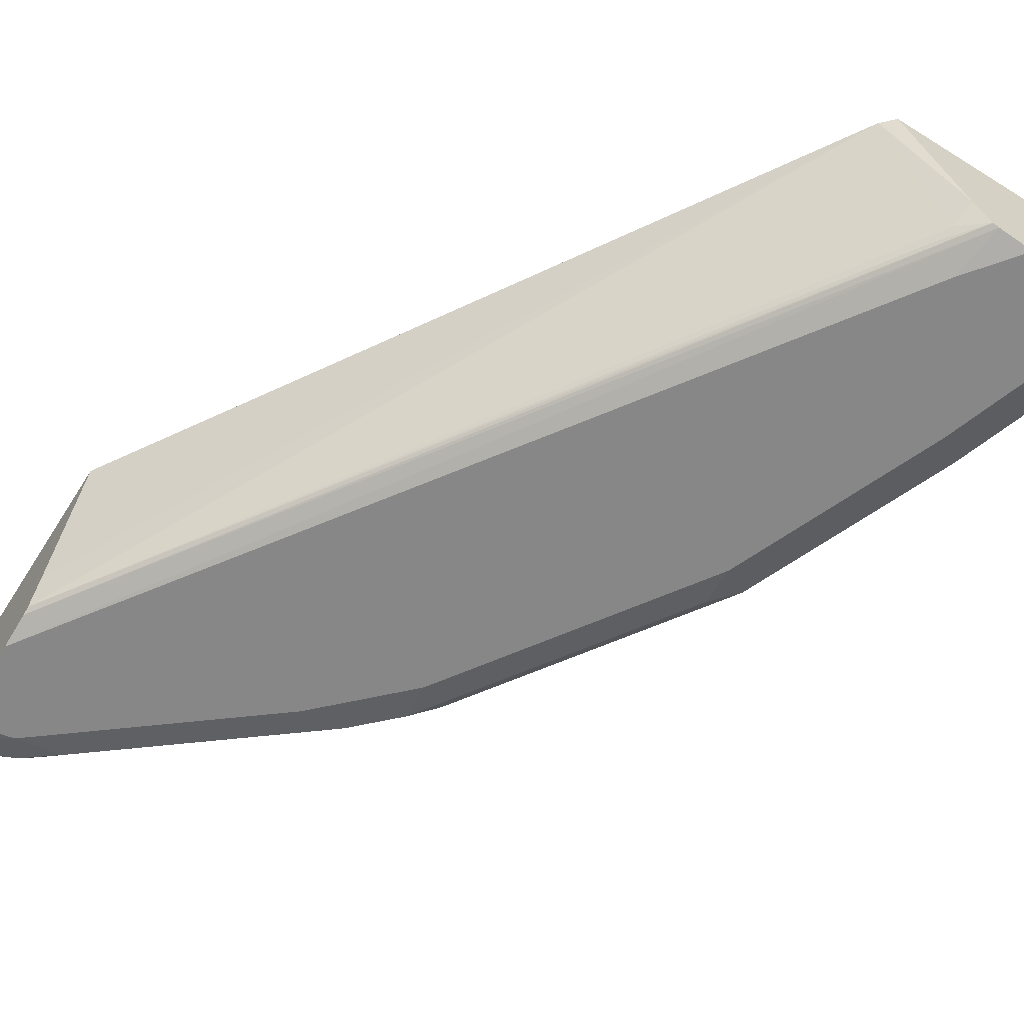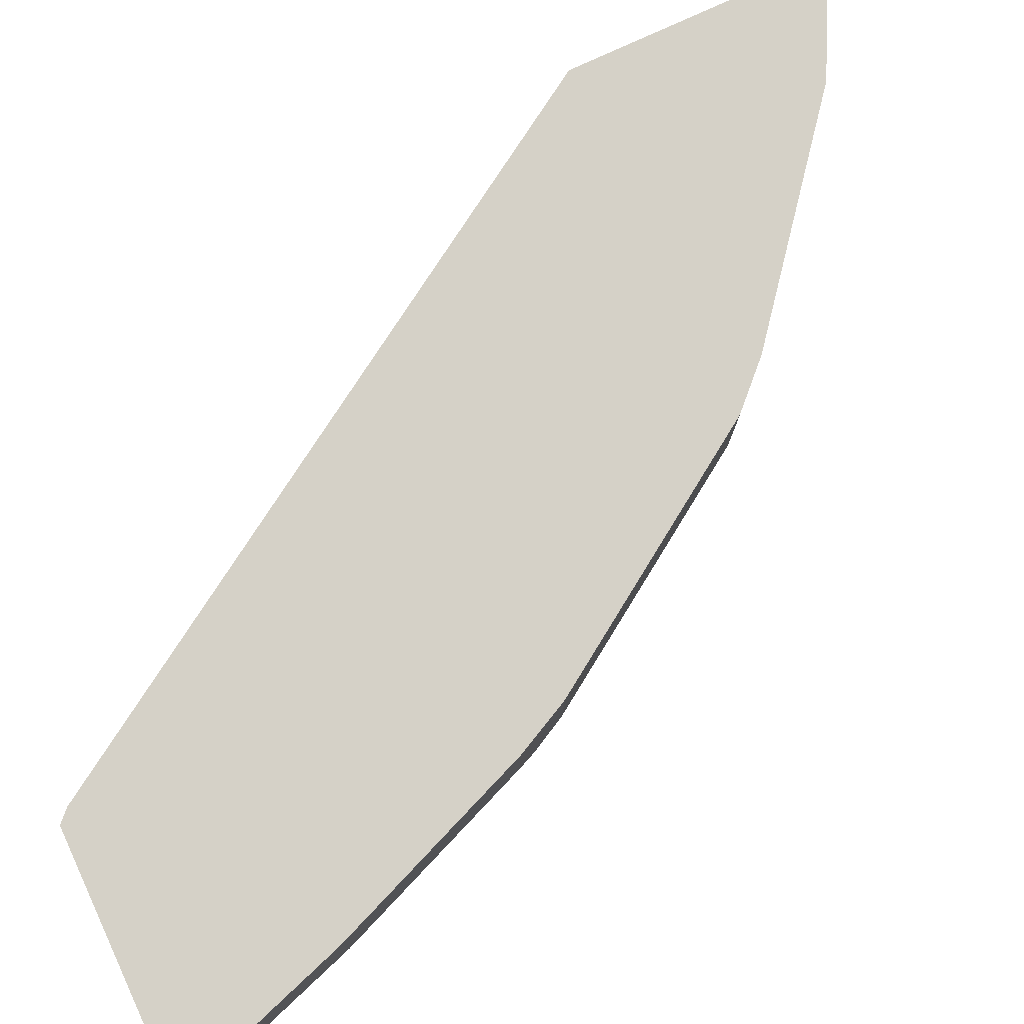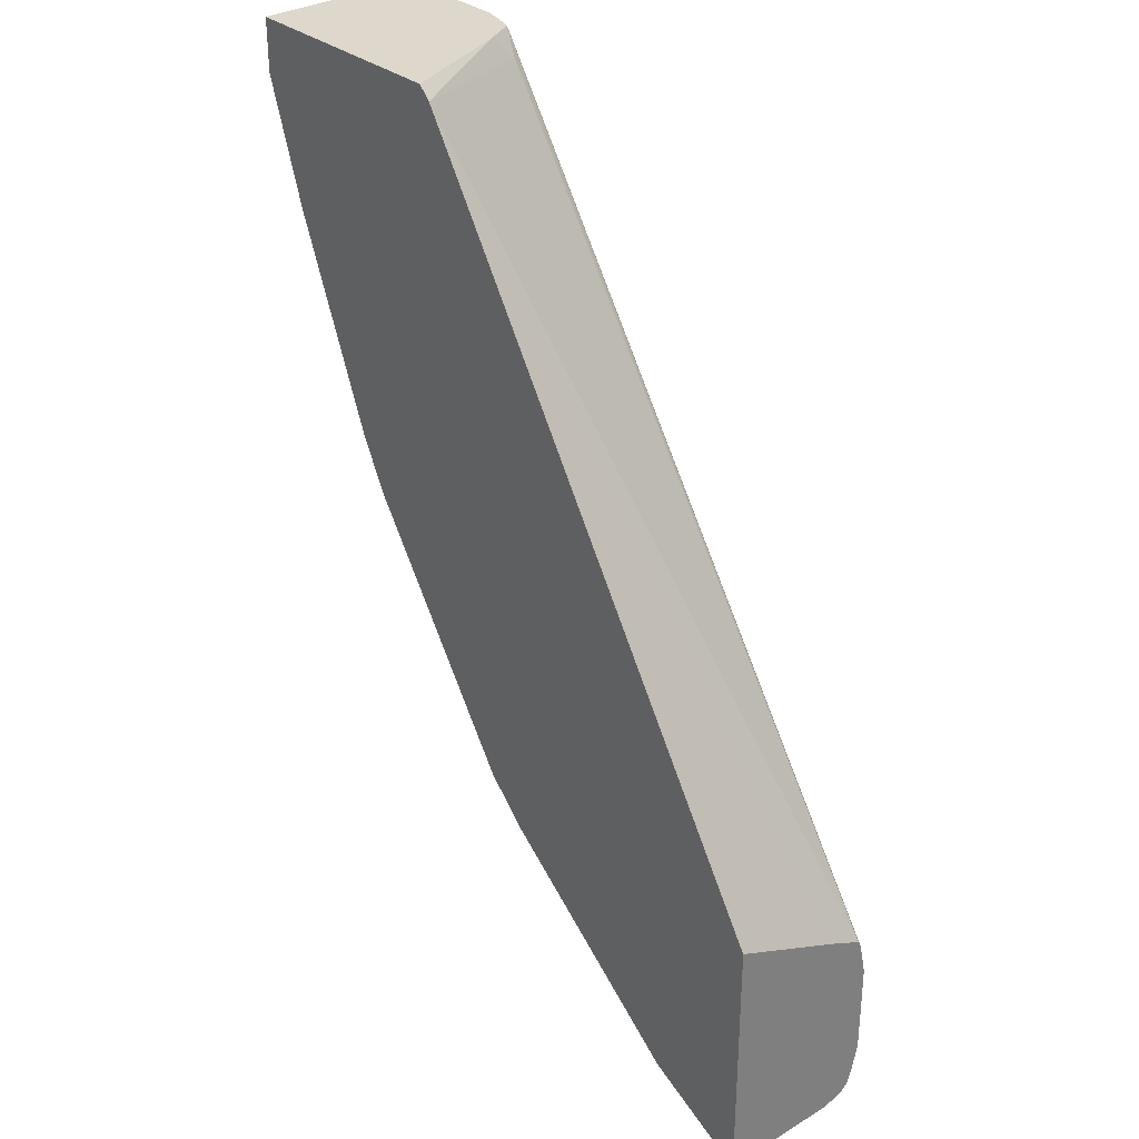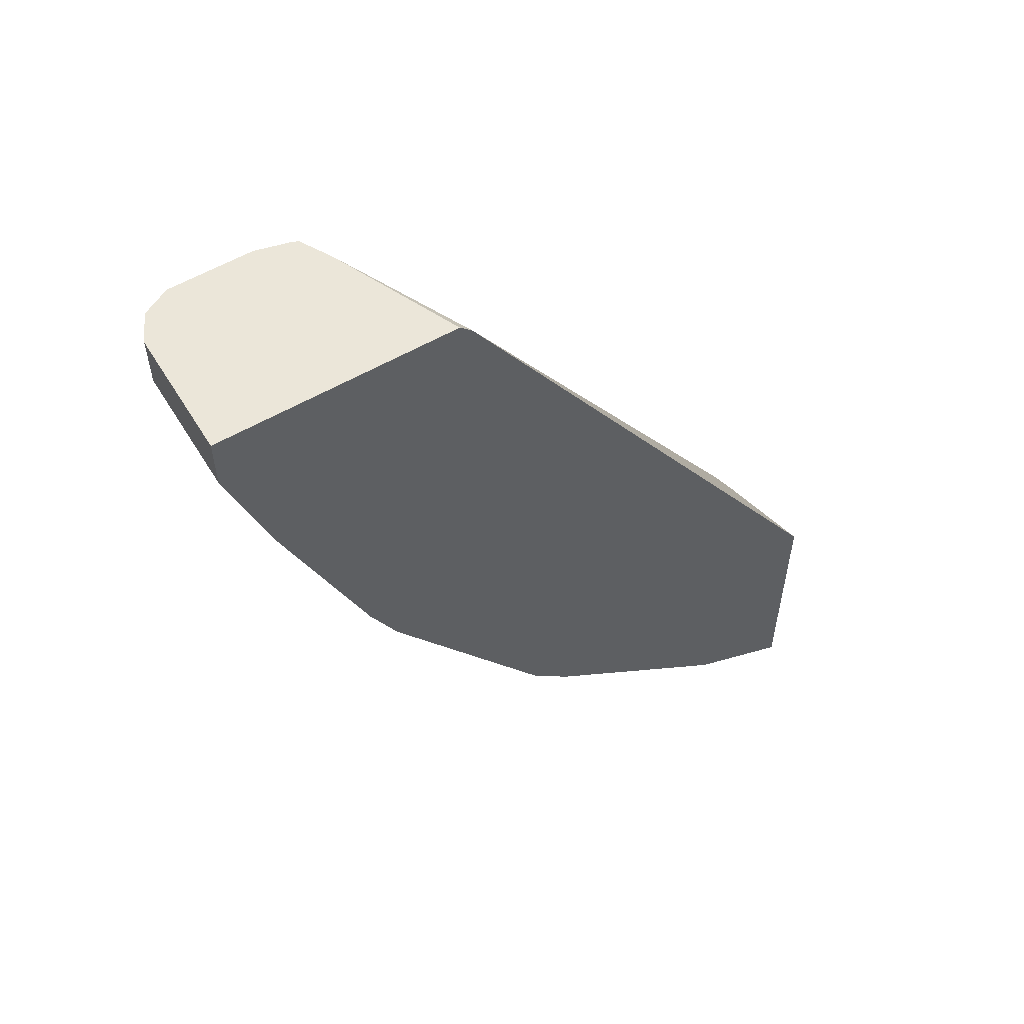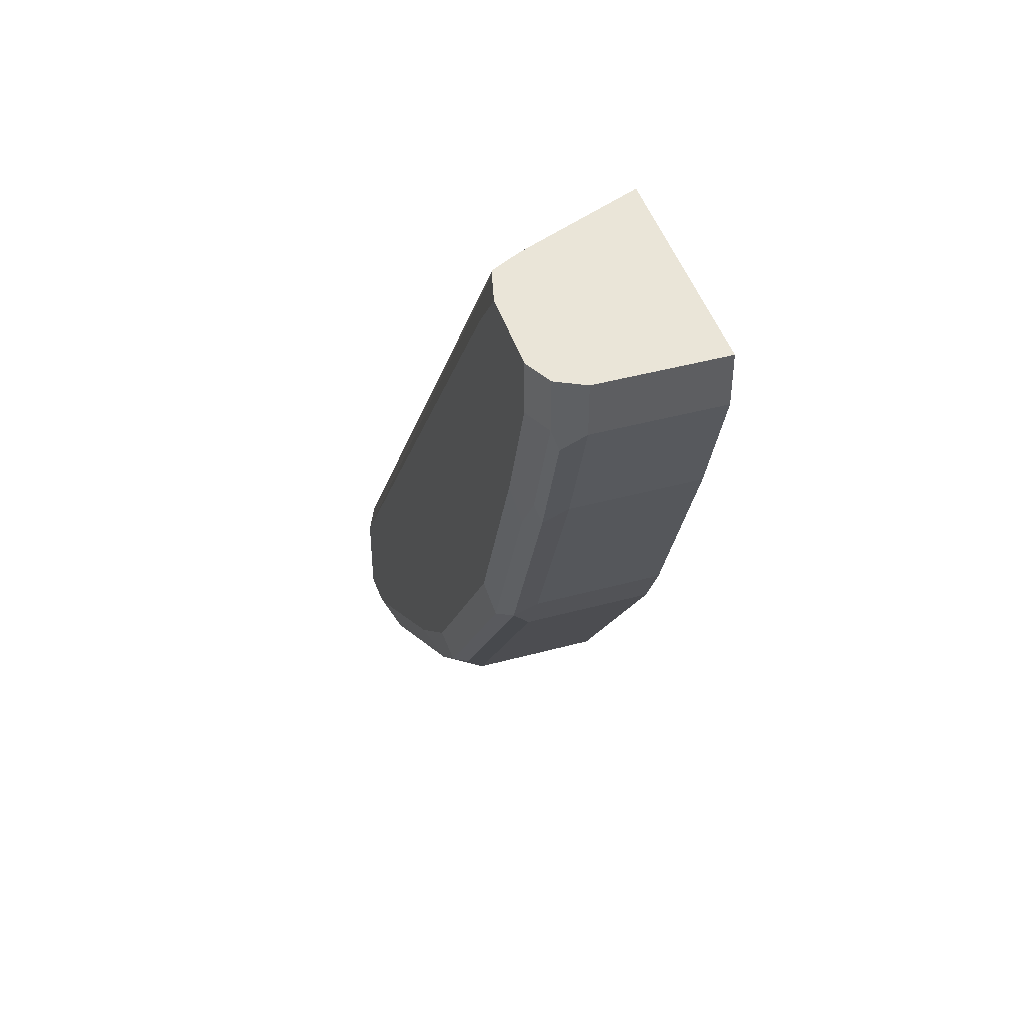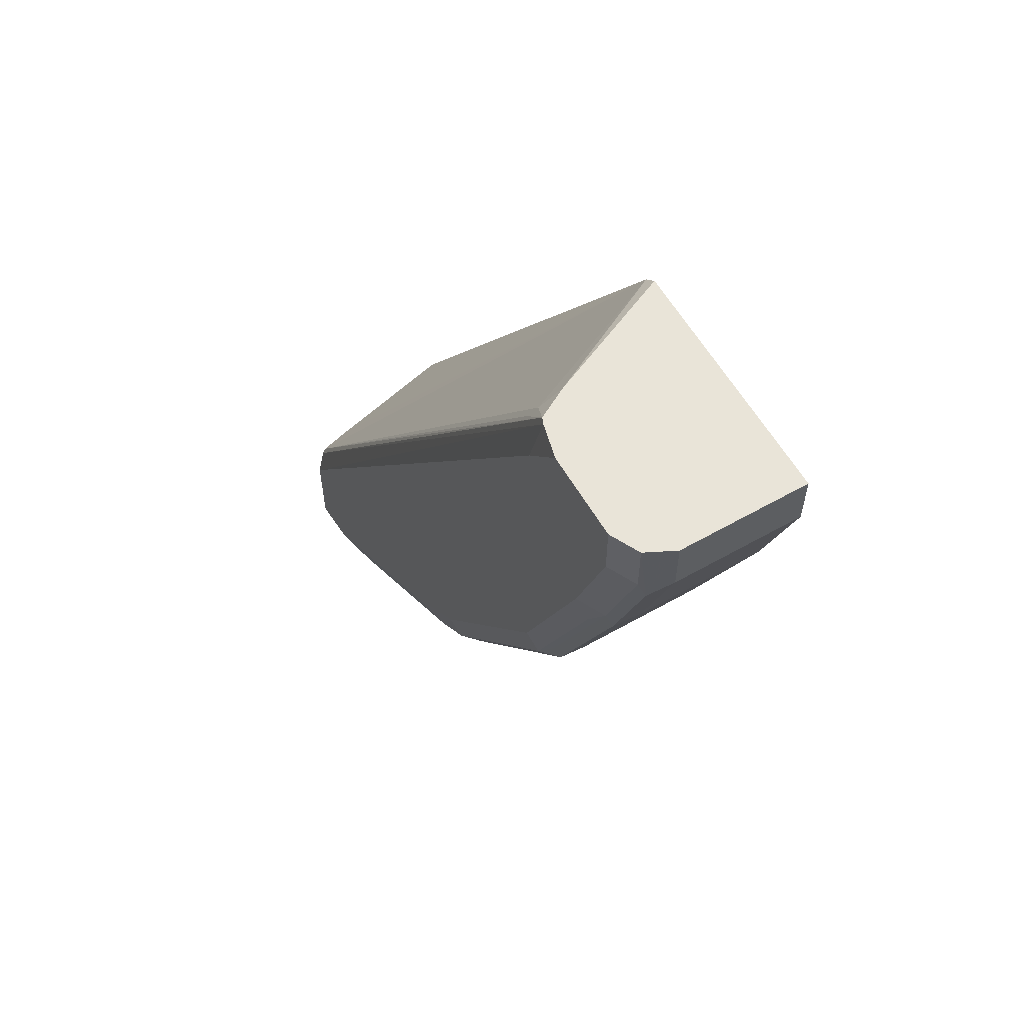
<metadata>
{"format":"obj","ext":"obj","renderer":"f3d","projection":"perspective","resolution":1024,"background":"white","views":[{"elev":-62.5,"azim":-32.3,"up":"+Y"},{"elev":79.0,"azim":65.3,"up":"+Y"},{"elev":31.4,"azim":-130.3,"up":"+Z"},{"elev":56.9,"azim":148.8,"up":"+Z"},{"elev":44.9,"azim":72.5,"up":"+Z"},{"elev":59.8,"azim":59.8,"up":"+Z"}]}
</metadata>
<code>
v 0.5438 -0.5269 0.1409
v 0.5438 -0.5778 0.1409
v 0.5438 -0.5269 0.1358
v 0.4472 -0.5269 0.1409
v 0.5381 -0.5891 0.1409
v 0.5395 -0.5863 0.1104
v 0.5438 -0.5778 0.1189
v 0.5438 -0.5438 0.1189
v 0.5437 -0.5269 0.1189
v 0.4424 -0.5269 0.1361
v 0.47 -0.5783 0.1409
v 0.5302 -0.5931 0.1409
v 0.5381 -0.5891 0.1189
v 0.5211 -0.5891 0.06794
v 0.5225 -0.5863 0.05947
v 0.5268 -0.5778 0.06794
v 0.5268 -0.5438 0.06794
v 0.5268 -0.5269 0.0679
v 0.4422 -0.5269 0.1359
v 0.4766 -0.5903 0.1409
v 0.4673 -0.5863 0.1317
v 0.5268 -0.5948 0.1409
v 0.5268 -0.5948 0.1189
v 0.5098 -0.5948 0.06794
v 0.5119 -0.5905 0.05097
v 0.4871 -0.5891 -0.01701
v 0.4886 -0.5863 -0.02552
v 0.4928 -0.5778 -0.01701
v 0.4928 -0.5269 -0.01709
v 0.2673 -0.5269 -0.1409
v 0.2673 -0.5778 -0.1637
v 0.2673 -0.5802 -0.1649
v 0.2673 -0.5901 -0.1699
v 0.4791 -0.5914 0.1409
v 0.4645 -0.5891 0.1246
v 0.2673 -0.5917 -0.1729
v 0.4928 -0.5948 0.1409
v 0.4758 -0.5948 -0.01701
v 0.4779 -0.5905 -0.03402
v 0.41 -0.5905 -0.1359
v 0.4206 -0.5863 -0.1274
v 0.4475 -0.5778 -0.09063
v 0.4815 -0.5778 -0.03967
v 0.4871 -0.5778 -0.02834
v 0.4871 -0.5269 -0.02834
v 0.2673 -0.5269 -0.2487
v 0.4758 -0.5948 0.1189
v 0.2673 -0.5948 -0.1869
v 0.4078 -0.5948 -0.1189
v 0.3909 -0.5948 -0.1359
v 0.393 -0.5905 -0.1529
v 0.4135 -0.5778 -0.1416
v 0.4475 -0.5438 -0.09063
v 0.4815 -0.5438 -0.03967
v 0.4814 -0.5269 -0.03971
v 0.2775 -0.5269 -0.2436
v 0.2673 -0.5778 -0.2487
v 0.2673 -0.5948 -0.2255
v 0.3739 -0.5948 -0.1529
v 0.308 -0.5905 -0.2209
v 0.3866 -0.5863 -0.1614
v 0.3965 -0.5778 -0.1586
v 0.4135 -0.5438 -0.1416
v 0.4134 -0.5269 -0.1416
v 0.2776 -0.5778 -0.2436
v 0.3002 -0.5269 -0.2322
v 0.3002 -0.5778 -0.2322
v 0.2673 -0.5842 -0.2471
v 0.2673 -0.592 -0.2379
v 0.2889 -0.5948 -0.2209
v 0.2946 -0.5891 -0.2322
v 0.3016 -0.5863 -0.2294
v 0.3116 -0.5778 -0.2265
v 0.3965 -0.5438 -0.1586
v 0.3965 -0.5269 -0.1586
v 0.3115 -0.5269 -0.2266
v 0.3116 -0.5438 -0.2265
v 0.2673 -0.5864 -0.2465
v 0.2673 -0.5898 -0.2436
f 30 32 31
f 34 47 37
f 34 36 48
f 34 48 47
f 38 49 40
f 38 40 39
f 40 49 50
f 40 52 41
f 40 51 62
f 40 62 52
f 42 52 63
f 42 63 53
f 42 53 54
f 42 54 43
f 30 33 32
f 40 50 51
f 43 54 45
f 30 46 57
f 30 48 36
f 43 45 44
f 27 39 40
f 27 40 41
f 27 41 52
f 27 52 42
f 27 42 43
f 27 43 44
f 30 36 33
f 27 44 28
f 29 44 45
f 30 57 68
f 30 68 78
f 30 78 79
f 30 79 69
f 30 69 58
f 30 58 48
f 28 44 29
f 45 54 55
f 60 72 61
f 50 59 51
f 63 74 75
f 63 75 64
f 65 67 68
f 66 76 77
f 66 77 73
f 66 73 67
f 67 73 72
f 67 72 68
f 68 72 71
f 68 71 78
f 69 79 70
f 70 79 71
f 71 79 78
f 74 77 75
f 75 77 76
f 62 77 74
f 62 73 77
f 61 72 73
f 26 39 27
f 51 59 60
f 51 60 61
f 51 61 62
f 52 62 74
f 52 74 63
f 53 63 64
f 53 64 55
f 46 56 57
f 53 55 54
f 56 66 67
f 56 67 65
f 57 65 68
f 58 69 70
f 59 70 60
f 60 70 71
f 60 71 72
f 56 65 57
f 25 39 26
f 61 73 62
f 24 38 39
f 1 20 34
f 1 34 37
f 1 37 22
f 1 22 12
f 1 12 5
f 1 5 2
f 2 5 6
f 2 6 7
f 3 8 9
f 4 10 11
f 5 12 13
f 5 13 6
f 6 14 15
f 6 15 16
f 6 16 7
f 1 11 20
f 1 4 11
f 1 10 4
f 1 19 10
f 24 39 25
f 1 2 7
f 1 7 8
f 1 8 3
f 1 3 9
f 1 9 18
f 1 18 29
f 6 13 14
f 1 29 45
f 1 55 64
f 1 64 75
f 1 75 76
f 1 76 66
f 1 66 56
f 1 46 30
f 1 30 19
f 1 45 55
f 7 16 17
f 1 56 46
f 8 17 9
f 19 33 21
f 20 21 35
f 20 35 33
f 20 33 36
f 20 36 34
f 21 33 35
f 22 37 47
f 19 32 33
f 22 48 58
f 22 70 59
f 22 59 50
f 22 50 49
f 22 49 38
f 22 38 24
f 22 24 23
f 7 17 8
f 22 58 70
f 19 31 32
f 22 47 48
f 17 29 18
f 9 17 18
f 10 19 11
f 19 30 31
f 11 19 21
f 11 21 20
f 12 22 23
f 13 23 24
f 13 24 14
f 14 24 25
f 12 23 13
f 14 25 26
f 14 26 15
f 15 26 27
f 15 27 16
f 16 27 28
f 16 29 17
f 16 28 29

</code>
